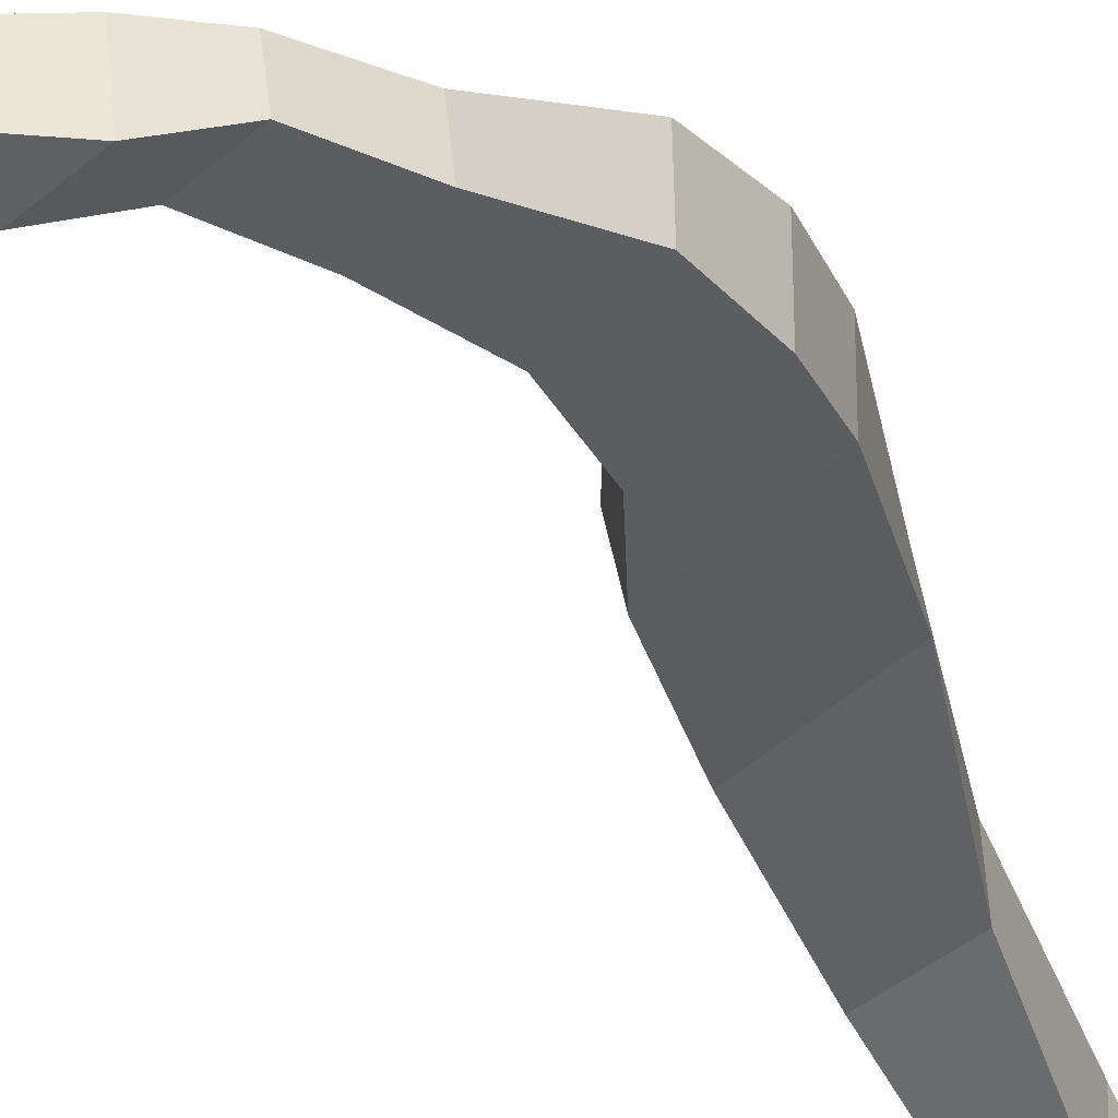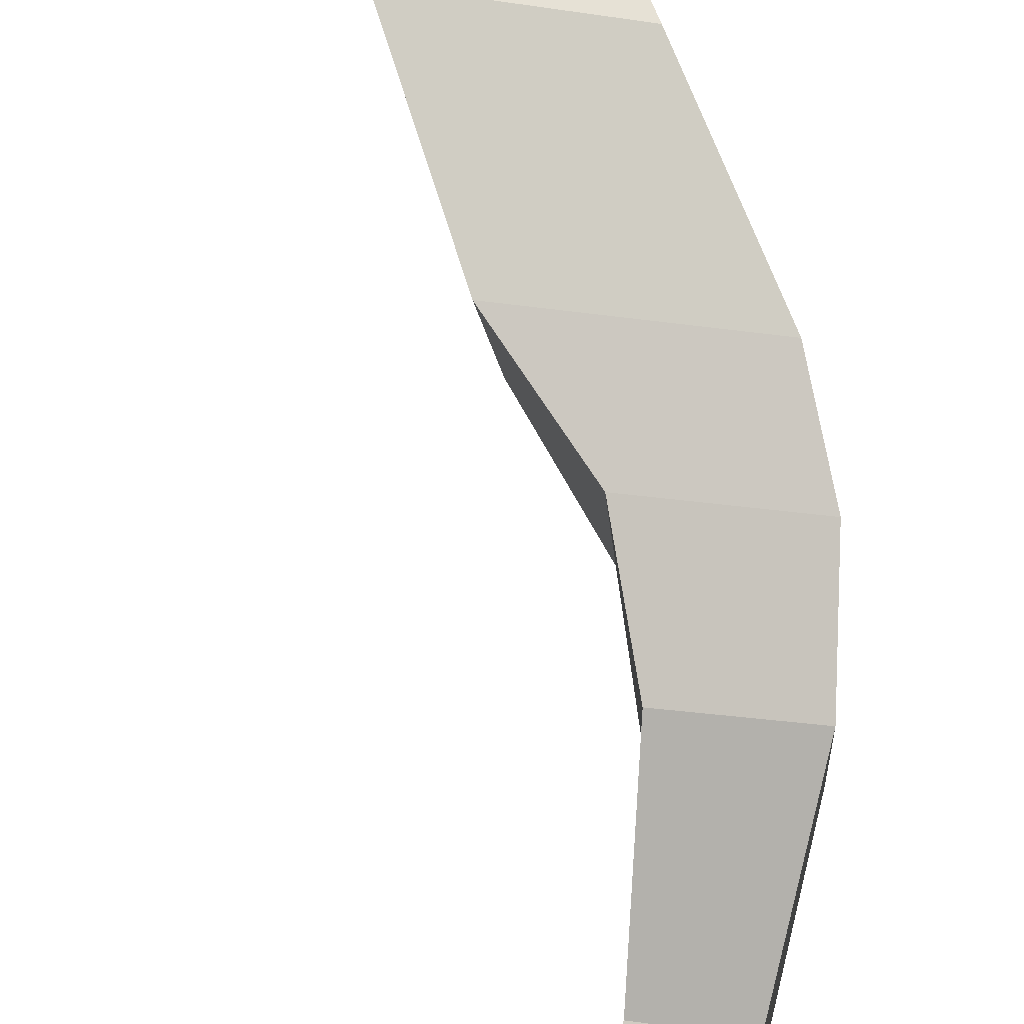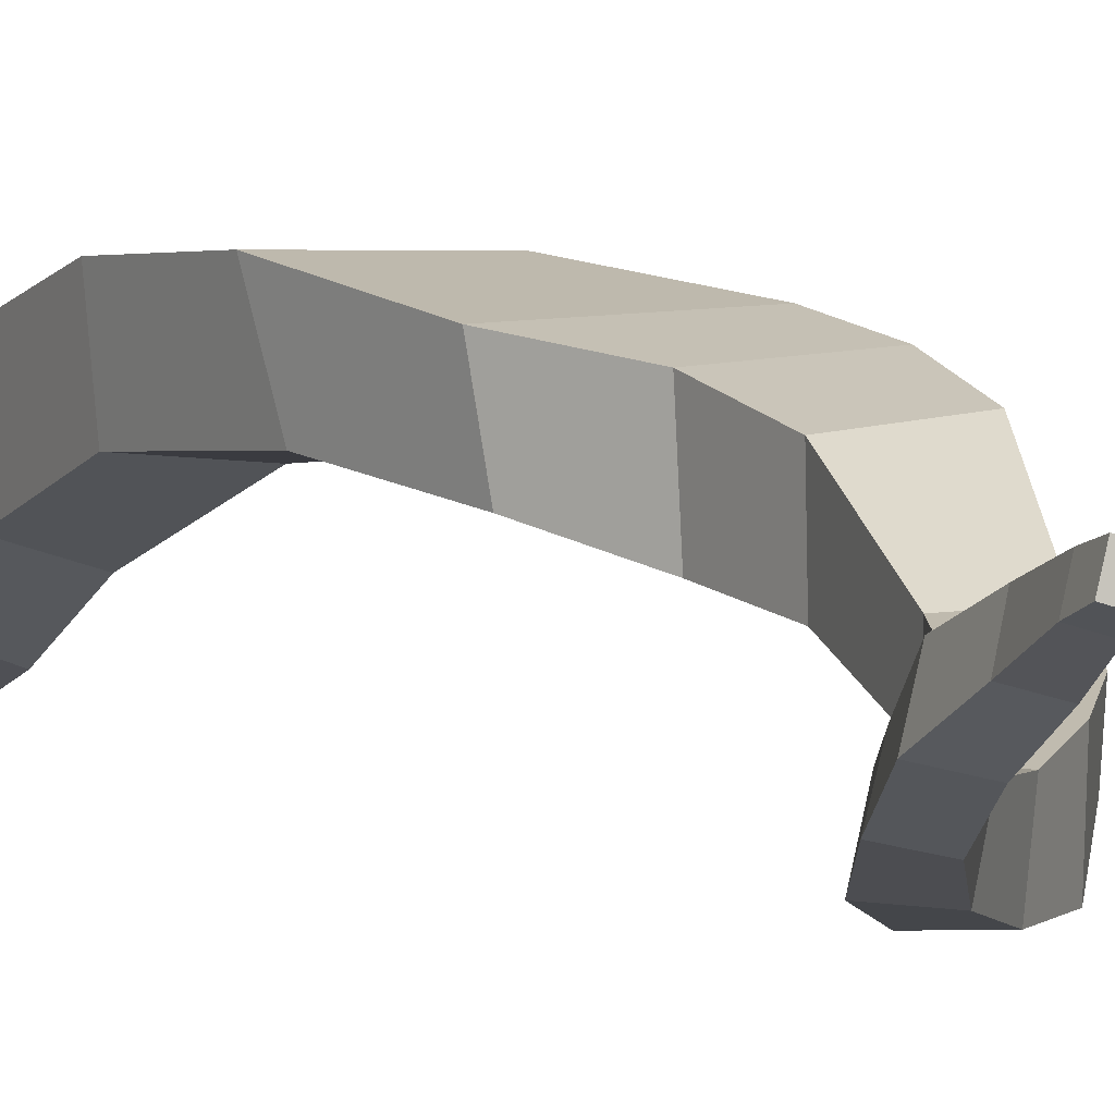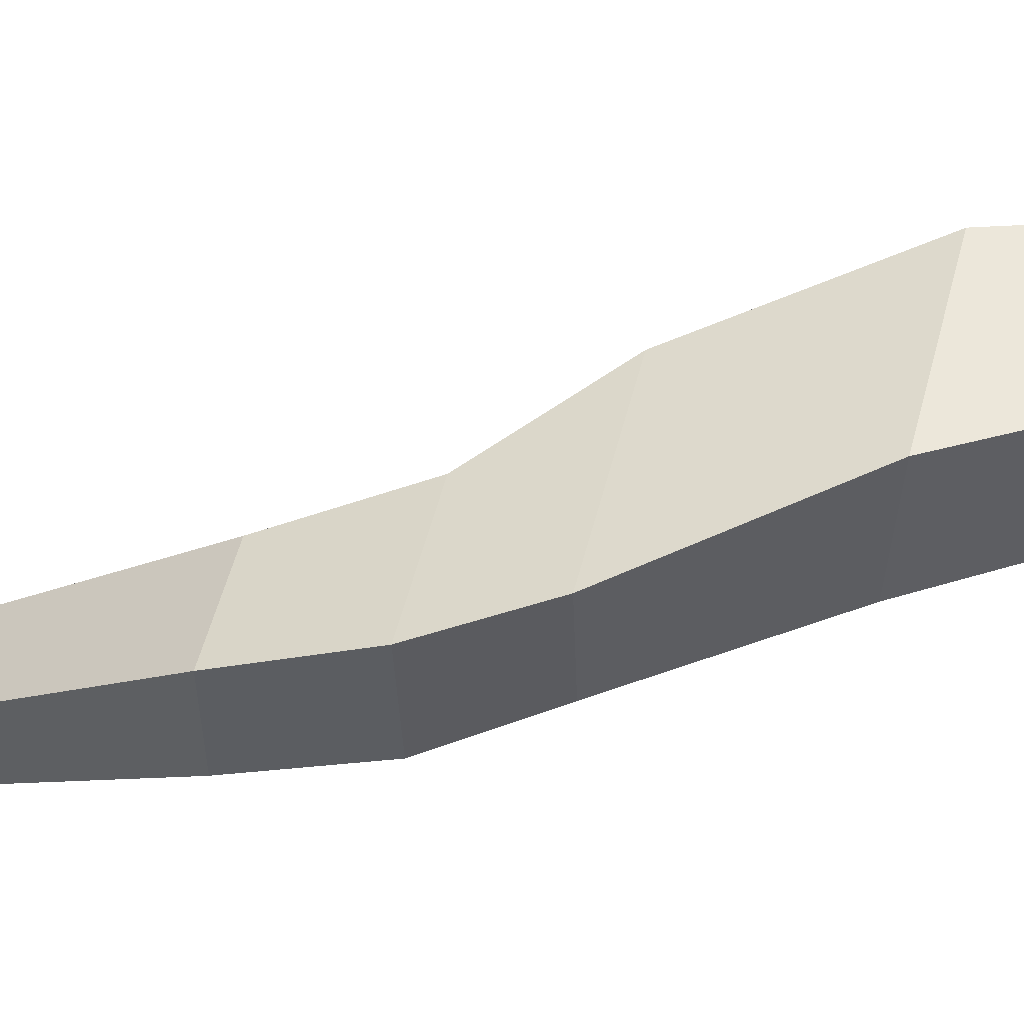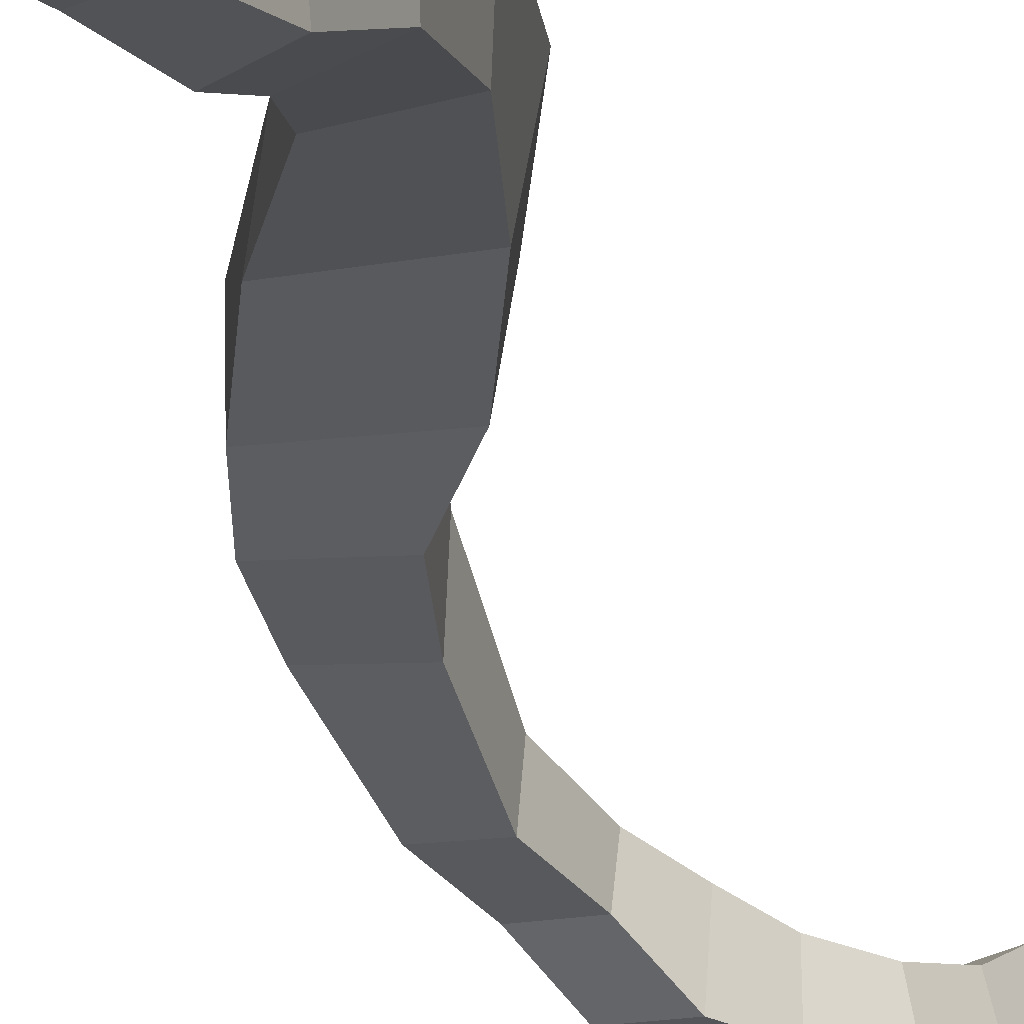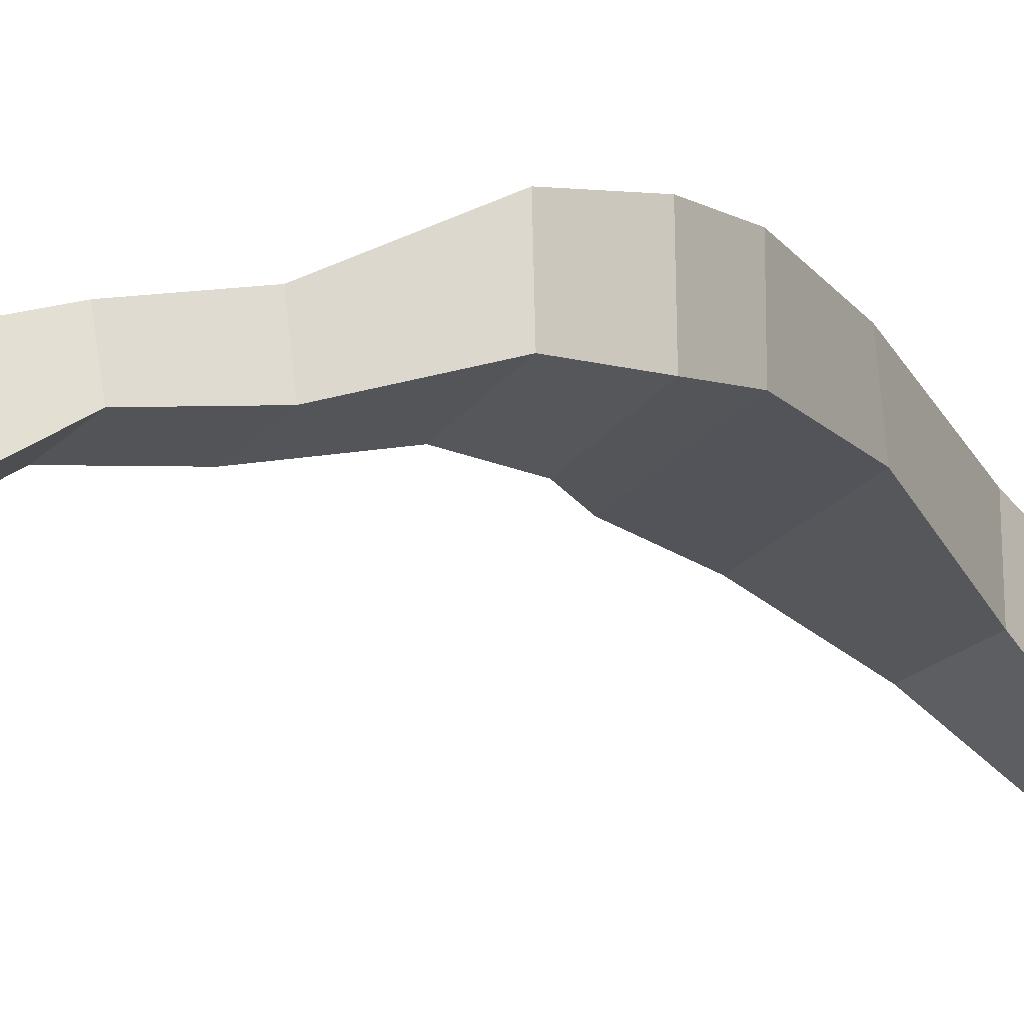
<metadata>
{"format":"obj","ext":"obj","renderer":"f3d","projection":"perspective","resolution":1024,"background":"white","views":[{"elev":-48.2,"azim":-136.8,"up":"+Y"},{"elev":65.8,"azim":-170.6,"up":"+Y"},{"elev":-1.3,"azim":164.8,"up":"+Y"},{"elev":52.4,"azim":-77.0,"up":"+Y"},{"elev":-20.2,"azim":22.9,"up":"+Y"},{"elev":-27.2,"azim":-125.6,"up":"+Y"}]}
</metadata>
<code>
o fofplasmasmall_Cube.002
v -0.6748 0.4226 -0.04434
v -0.2309 0.3754 -0.04434
v -0.7238 0.294 -0.4097
v -0.3617 0.2433 -0.4097
v -0.6582 0.04689 -0.02785
v -0.2536 0.003452 -0.02785
v -0.7158 -0.04647 -0.3954
v -0.3714 -0.08575 -0.3954
v -0.4111 -0.07109 -0.9151
v -0.6727 -0.05196 -0.9151
v -0.6757 -0.2886 -0.8863
v -0.4196 -0.3025 -0.8863
v -0.551 0.5116 0.2673
v 0.07323 0.4644 0.2673
v 0.01395 0.1254 0.2749
v -0.539 0.1639 0.2749
v -0.3468 -0.1765 -1.275
v -0.6055 -0.169 -1.275
v -0.6032 -0.3711 -1.238
v -0.354 -0.3781 -1.238
v -0.1984 0.6354 0.8164
v 0.3668 0.6284 0.8164
v 0.2759 0.2541 0.7905
v -0.2654 0.2716 0.7905
v -0.23 -0.2495 -1.507
v -0.4924 -0.246 -1.507
v -0.493 -0.545 -1.47
v -0.2363 -0.5518 -1.47
v 0.1738 0.609 1.447
v 0.5327 0.6526 1.447
v 0.5028 0.2723 1.415
v 0.1327 0.2523 1.415
v -0.1167 -0.3099 -1.734
v -0.3297 -0.3245 -1.734
v -0.313 -0.5718 -1.704
v -0.1025 -0.5718 -1.704
v 0.3803 0.4707 2.063
v 0.6414 0.5449 2.063
v 0.626 0.1275 1.999
v 0.3545 0.0499 1.999
v 0.02046 -0.3199 -1.992
v -0.1736 -0.3368 -1.992
v -0.137 -0.5346 -1.982
v 0.06202 -0.5175 -1.983
v 0.4773 0.1763 2.521
v 0.6427 0.2269 2.521
v 0.6391 -0.07383 2.454
v 0.4377 -0.1416 2.454
v 0.09664 -0.2538 -2.303
v -0.05844 -0.2863 -2.303
v -0.01847 -0.452 -2.303
v 0.1388 -0.4209 -2.303
v 0.1286 -0.1277 -2.572
v -0.03453 -0.1634 -2.572
v 0.005234 -0.3377 -2.572
v 0.1697 -0.303 -2.572
v 0.4833 0.01306 3.011
v 0.6291 0.03669 3.011
v 0.6398 -0.1831 2.959
v 0.4542 -0.2163 2.959
v 0.4675 -0.04784 3.138
v 0.5846 -0.02889 3.138
v 0.5975 -0.2158 3.12
v 0.4473 -0.2419 3.12
v 0.4488 -0.08316 3.225
v 0.5548 -0.06536 3.225
v 0.5645 -0.231 3.23
v 0.4338 -0.2545 3.23
v 0.08528 -0.05746 -2.818
v -0.04365 -0.08957 -2.818
v -0.01544 -0.2262 -2.818
v 0.1129 -0.1937 -2.818
v 0.07027 -0.01272 -3.046
v -0.02458 -0.03862 -3.046
v -0.001734 -0.1406 -3.046
v 0.09316 -0.1148 -3.046
v 0.05938 0.003371 -3.159
v -0.02623 -0.02032 -3.159
v -0.004574 -0.1125 -3.159
v 0.08105 -0.08878 -3.159
f 1 2 4 3
f 7 3 10 11
f 7 8 6 5
f 6 2 14 15
f 3 7 5 1
f 8 4 2 6
f 12 11 19 20
f 4 8 12 9
f 3 4 9 10
f 8 7 11 12
f 13 16 24 21
f 5 6 15 16
f 2 1 13 14
f 1 5 16 13
f 20 19 27 28
f 11 10 18 19
f 9 12 20 17
f 10 9 17 18
f 24 23 31 32
f 14 13 21 22
f 15 14 22 23
f 16 15 23 24
f 25 28 36 33
f 19 18 26 27
f 17 20 28 25
f 18 17 25 26
f 31 30 38 39
f 21 24 32 29
f 22 21 29 30
f 23 22 30 31
f 33 36 44 41
f 26 25 33 34
f 28 27 35 36
f 27 26 34 35
f 37 40 48 45
f 32 31 39 40
f 29 32 40 37
f 30 29 37 38
f 44 43 51 52
f 34 33 41 42
f 36 35 43 44
f 35 34 42 43
f 45 48 60 57
f 38 37 45 46
f 39 38 46 47
f 40 39 47 48
f 50 49 53 54
f 43 42 50 51
f 41 44 52 49
f 42 41 49 50
f 56 55 71 72
f 52 51 55 56
f 51 50 54 55
f 49 52 56 53
f 57 60 64 61
f 46 45 57 58
f 47 46 58 59
f 48 47 59 60
f 63 62 66 67
f 58 57 61 62
f 59 58 62 63
f 60 59 63 64
f 68 67 66 65
f 64 63 67 68
f 61 64 68 65
f 62 61 65 66
f 69 72 76 73
f 55 54 70 71
f 53 56 72 69
f 54 53 69 70
f 76 75 79 80
f 70 69 73 74
f 72 71 75 76
f 71 70 74 75
f 78 77 80 79
f 75 74 78 79
f 73 76 80 77
f 74 73 77 78

</code>
